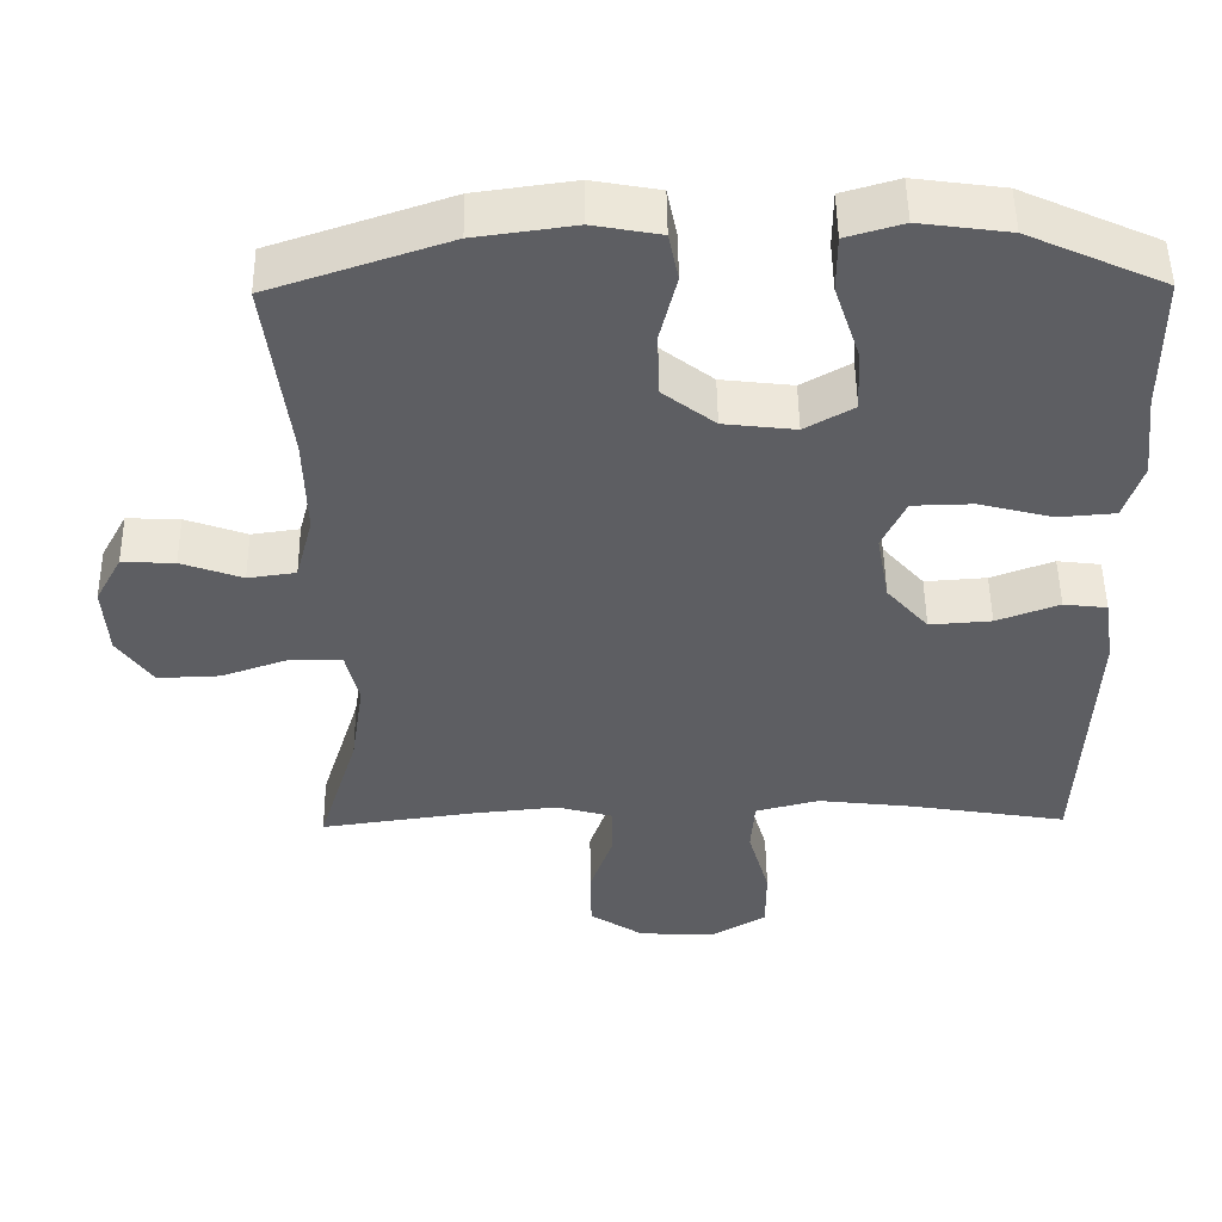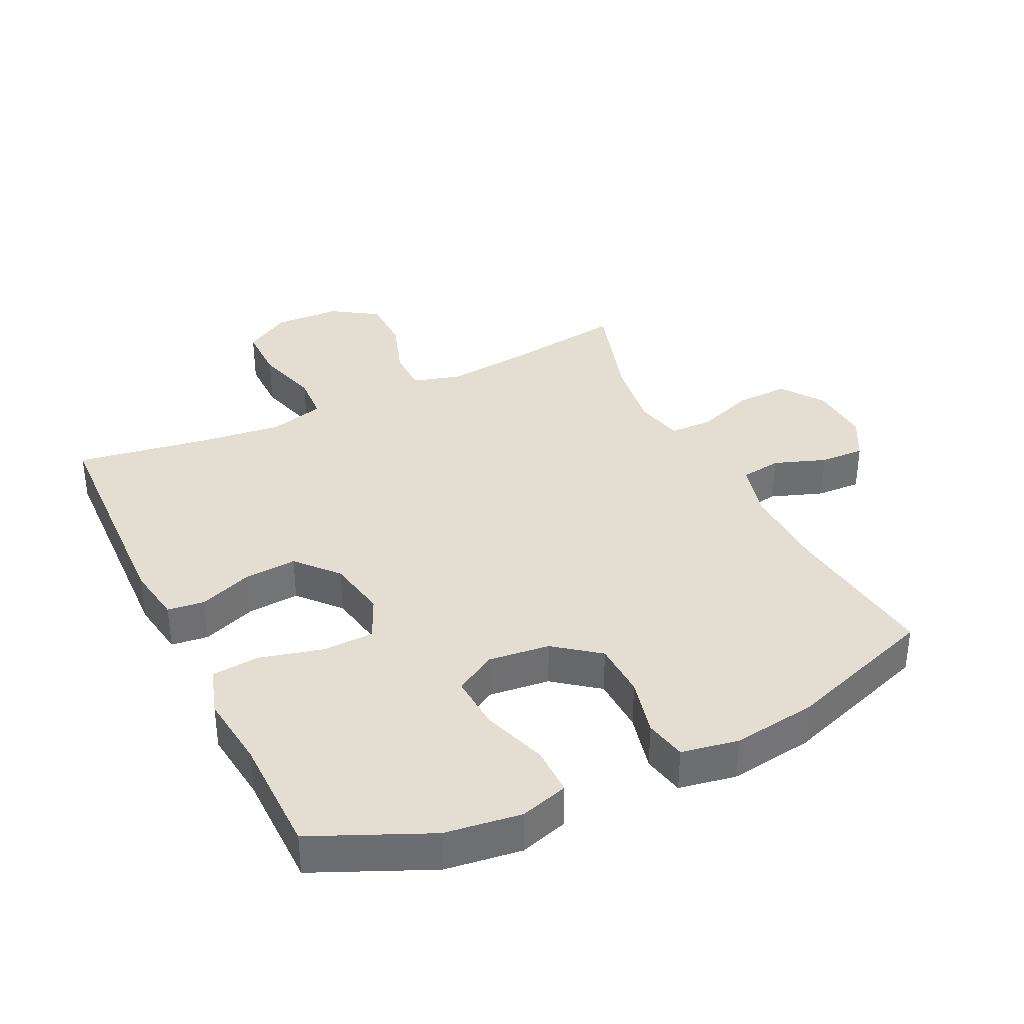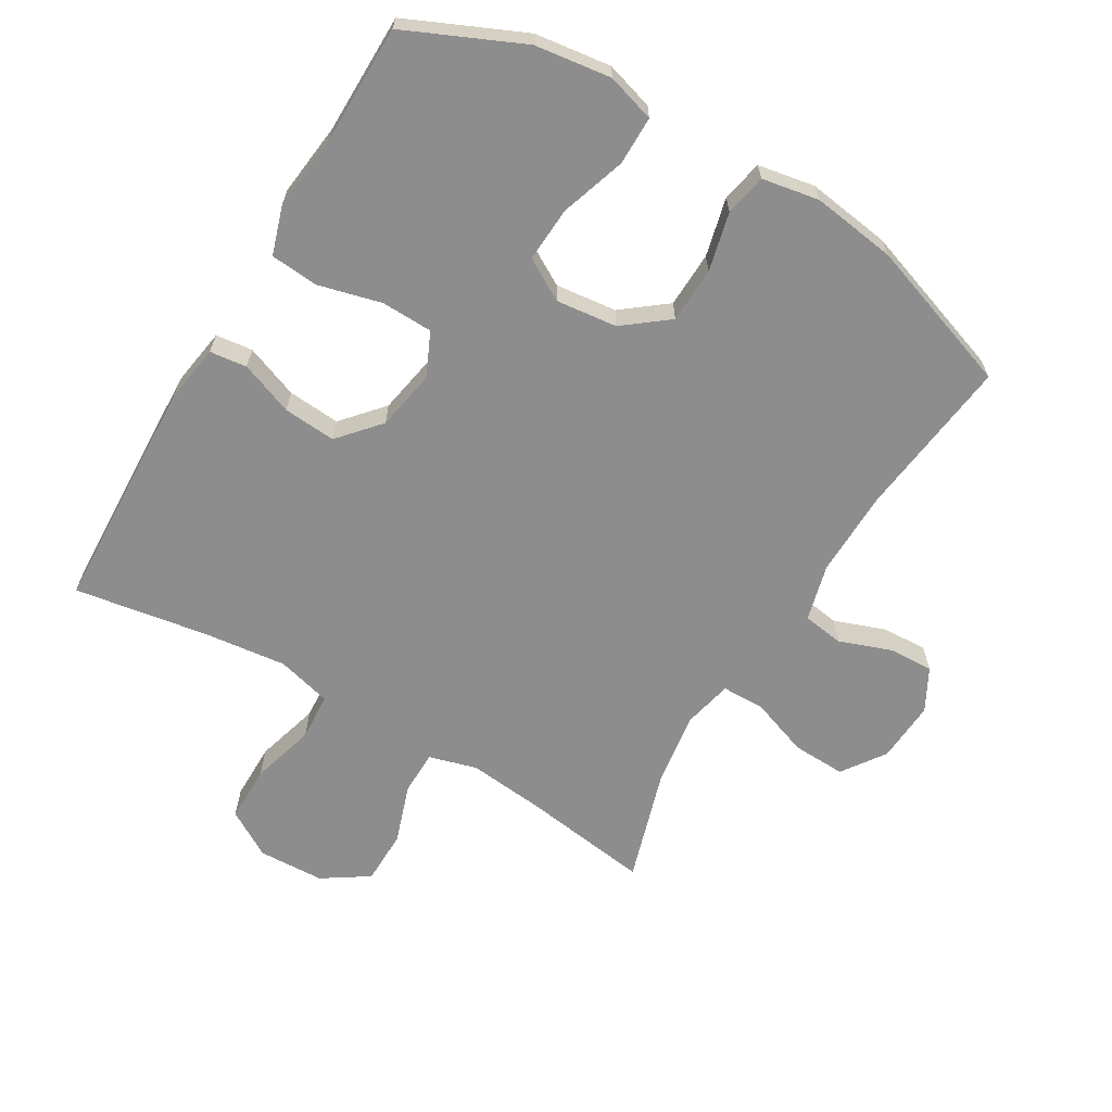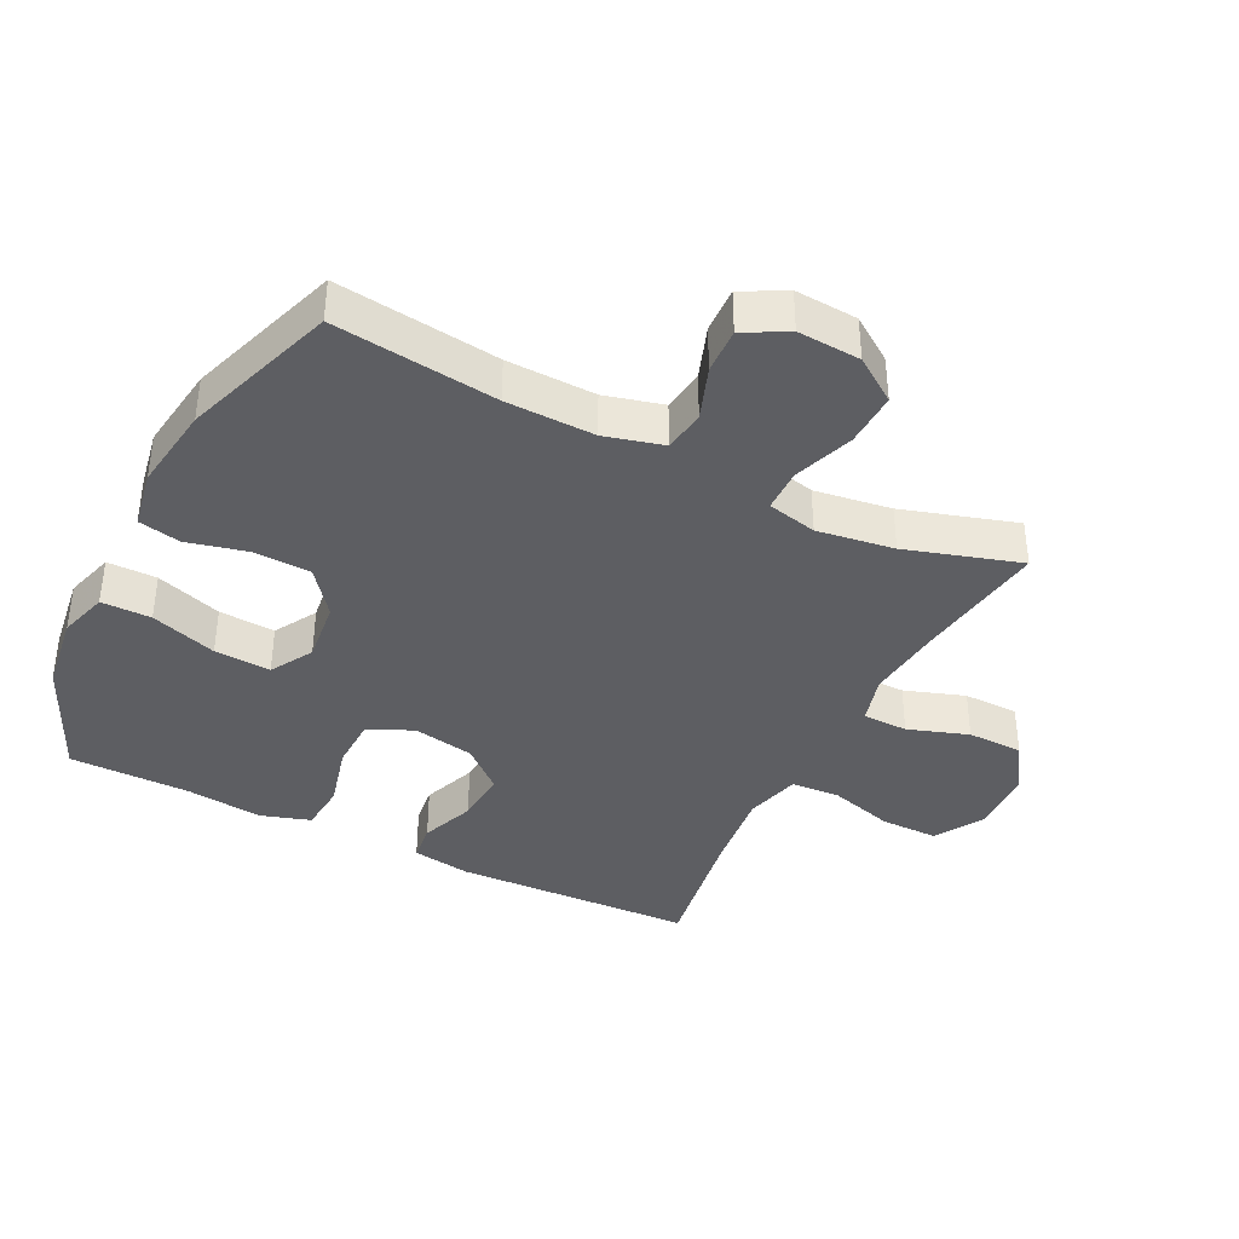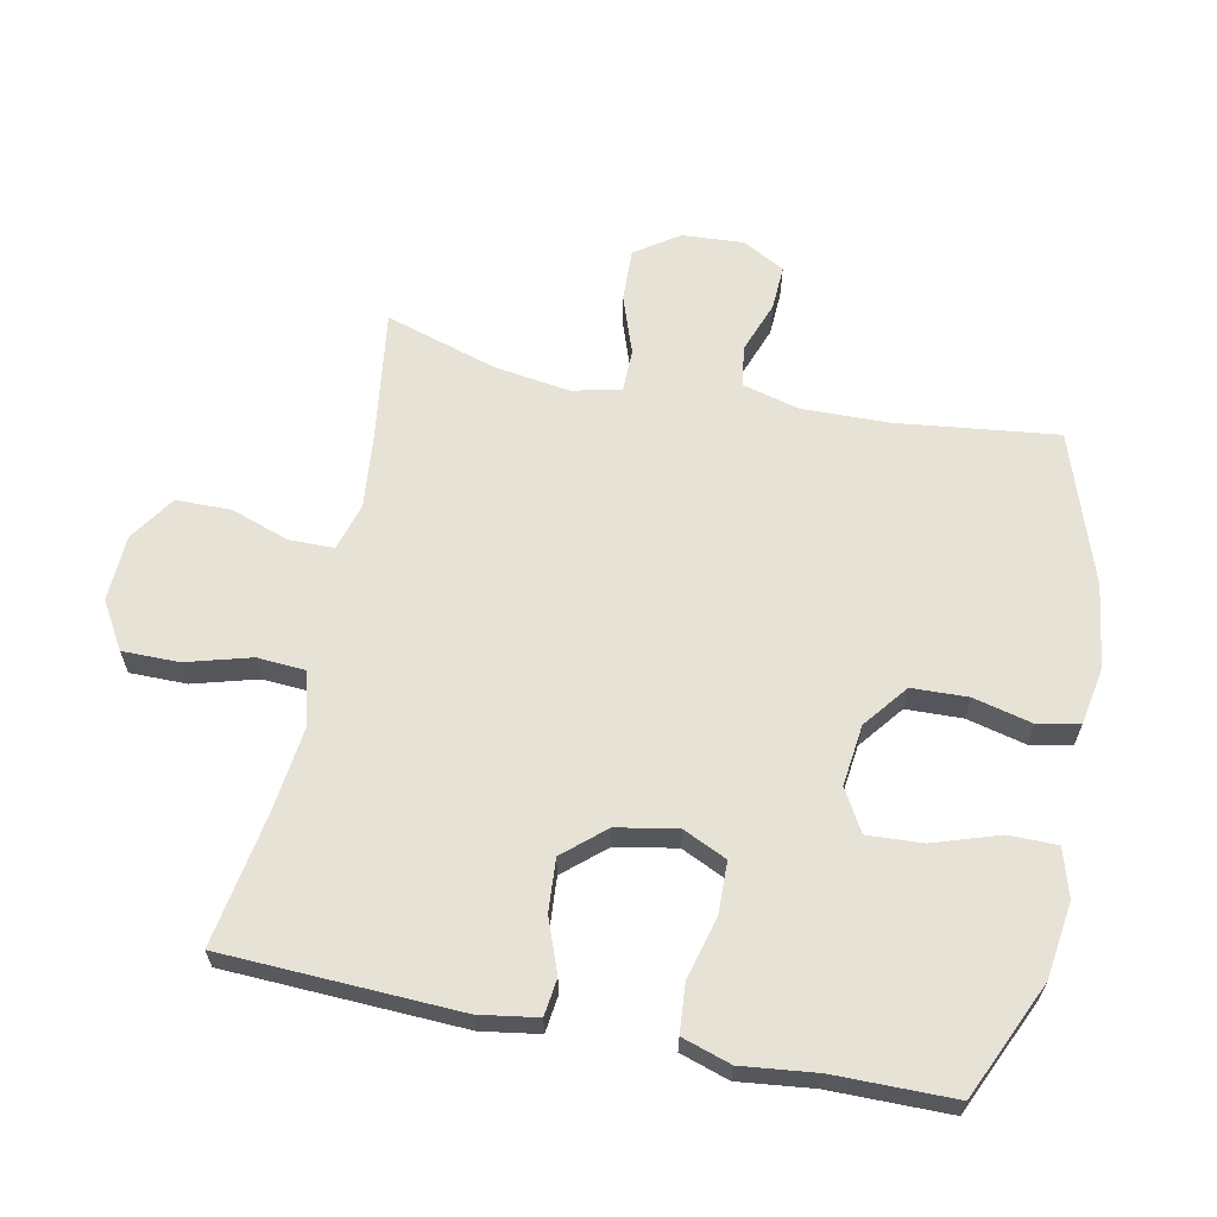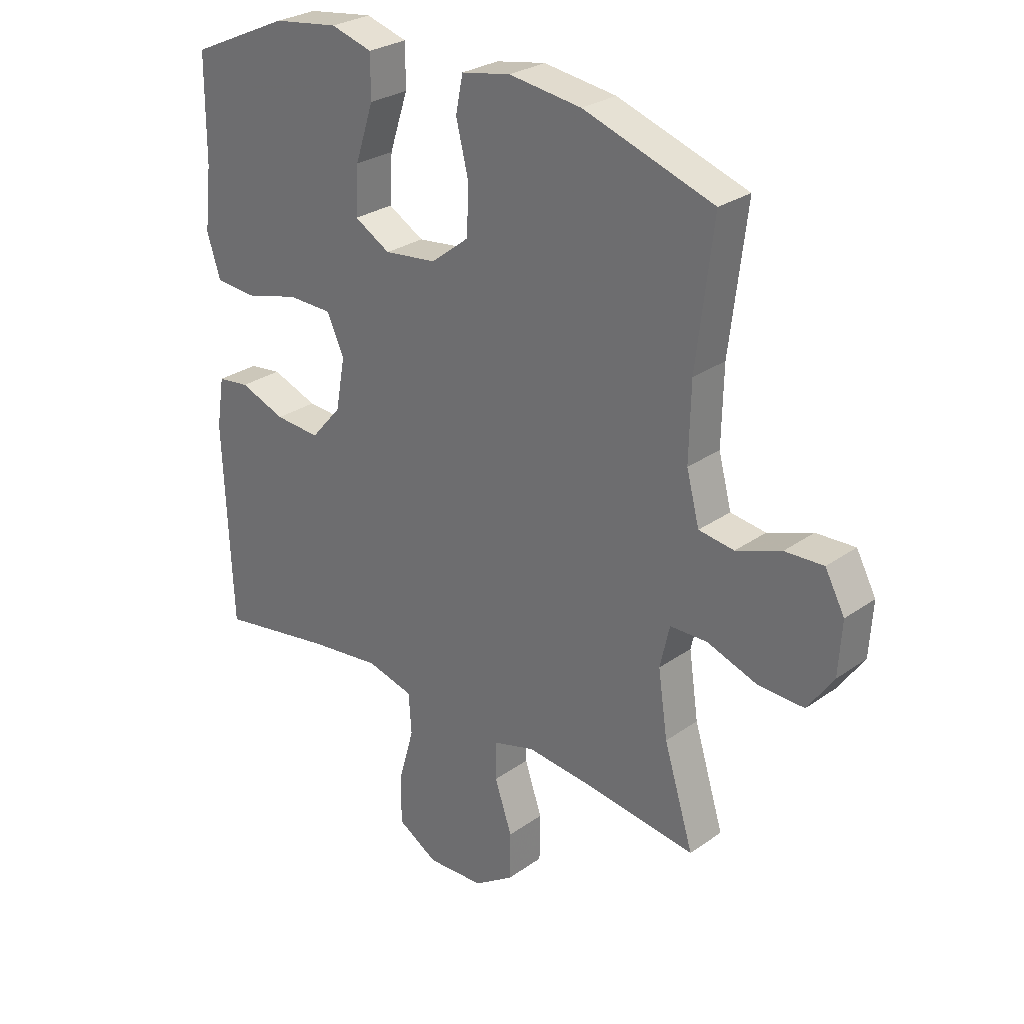
<metadata>
{"format":"obj","ext":"obj","renderer":"f3d","projection":"perspective","resolution":1024,"background":"white","views":[{"elev":50.6,"azim":179.3,"up":"+Z"},{"elev":36.1,"azim":-26.0,"up":"+Y"},{"elev":-64.6,"azim":-30.7,"up":"+Y"},{"elev":-38.6,"azim":63.3,"up":"+Y"},{"elev":63.1,"azim":-78.4,"up":"+Y"},{"elev":27.6,"azim":42.9,"up":"+Z"}]}
</metadata>
<code>
v -0.5 0.07 -0.5
v -0.515 0.07 -0.138
v -0.501 0.07 -0.049
v -0.444 0.07 -0.042
v -0.362 0.07 -0.073
v -0.281 0.07 -0.079
v -0.226 0.07 -0.016
v -0.209 0.07 0.077
v -0.24 0.07 0.144
v -0.319 0.07 0.146
v -0.416 0.07 0.121
v -0.49 0.07 0.127
v -0.514 0.07 0.202
v -0.501 0.07 0.316
v -0.5 0.07 0.5
v -0.322 0.07 0.58
v -0.205 0.07 0.596
v -0.131 0.07 0.574
v -0.131 0.07 0.499
v -0.164 0.07 0.399
v -0.169 0.07 0.314
v -0.105 0.07 0.277
v -0.011 0.07 0.288
v 0.057 0.07 0.341
v 0.06 0.07 0.427
v 0.038 0.07 0.517
v 0.051 0.07 0.581
v 0.139 0.07 0.597
v 0.268 0.07 0.579
v 0.5 0.07 0.5
v 0.47 0.07 0.254
v 0.467 0.07 0.12
v 0.49 0.07 0.032
v 0.553 0.07 0.023
v 0.633 0.07 0.052
v 0.702 0.07 0.055
v 0.737 0.07 -0.01
v 0.731 0.07 -0.105
v 0.685 0.07 -0.171
v 0.603 0.07 -0.168
v 0.513 0.07 -0.136
v 0.447 0.07 -0.137
v 0.43 0.07 -0.212
v 0.447 0.07 -0.328
v 0.5 0.07 -0.5
v 0.3 0.07 -0.472
v 0.184 0.07 -0.46
v 0.11 0.07 -0.481
v 0.109 0.07 -0.549
v 0.14 0.07 -0.64
v 0.139 0.07 -0.724
v 0.068 0.07 -0.771
v -0.034 0.07 -0.775
v -0.106 0.07 -0.732
v -0.106 0.07 -0.645
v -0.078 0.07 -0.546
v -0.083 0.07 -0.473
v -0.167 0.07 -0.451
v -0.294 0.07 -0.466
v -0.5 0 -0.5
v -0.515 0 -0.138
v -0.501 0 -0.049
v -0.444 0 -0.042
v -0.362 0 -0.073
v -0.281 0 -0.079
v -0.226 0 -0.016
v -0.209 0 0.077
v -0.24 0 0.144
v -0.319 0 0.146
v -0.416 0 0.121
v -0.49 0 0.127
v -0.514 0 0.202
v -0.501 0 0.316
v -0.5 0 0.5
v -0.322 0 0.58
v -0.205 0 0.596
v -0.131 0 0.574
v -0.131 0 0.499
v -0.164 0 0.399
v -0.169 0 0.314
v -0.105 0 0.277
v -0.011 0 0.288
v 0.057 0 0.341
v 0.06 0 0.427
v 0.038 0 0.517
v 0.051 0 0.581
v 0.139 0 0.597
v 0.268 0 0.579
v 0.5 0 0.5
v 0.47 0 0.254
v 0.467 0 0.12
v 0.49 0 0.032
v 0.553 0 0.023
v 0.633 0 0.052
v 0.702 0 0.055
v 0.737 0 -0.01
v 0.731 0 -0.105
v 0.685 0 -0.171
v 0.603 0 -0.168
v 0.513 0 -0.136
v 0.447 0 -0.137
v 0.43 0 -0.212
v 0.447 0 -0.328
v 0.5 0 -0.5
v 0.3 0 -0.472
v 0.184 0 -0.46
v 0.11 0 -0.481
v 0.109 0 -0.549
v 0.14 0 -0.64
v 0.139 0 -0.724
v 0.068 0 -0.771
v -0.034 0 -0.775
v -0.106 0 -0.732
v -0.106 0 -0.645
v -0.078 0 -0.546
v -0.083 0 -0.473
v -0.167 0 -0.451
v -0.294 0 -0.466
f 54 55 56
f 53 54 56
f 52 53 56
f 51 52 56
f 50 51 56
f 49 50 56
f 48 49 56 57
f 47 48 57 58
f 44 45 46
f 43 44 46 47
f 42 43 47 58
f 39 40 41
f 38 39 41
f 37 38 41
f 36 37 41
f 35 36 41
f 34 35 41
f 33 34 41 42
f 42 58 59
f 33 42 59
f 32 33 59
f 29 30 31
f 28 29 31
f 27 28 31
f 26 27 31
f 25 26 31
f 24 25 31 32
f 18 19 20
f 17 18 20
f 16 17 20
f 15 16 20
f 14 15 20
f 14 20 21
f 13 14 21
f 12 13 21
f 11 12 21
f 10 11 21
f 9 10 21 22
f 3 4 5
f 2 3 5
f 1 2 5
f 59 1 5
f 59 5 6
f 23 24 32 59
f 8 9 22 23
f 7 8 23 59
f 6 7 59
f 115 114 113
f 115 113 112
f 115 112 111
f 115 111 110
f 115 110 109
f 115 109 108
f 116 115 108 107
f 117 116 107 106
f 105 104 103
f 106 105 103 102
f 117 106 102 101
f 100 99 98
f 100 98 97
f 100 97 96
f 100 96 95
f 100 95 94
f 100 94 93
f 101 100 93 92
f 118 117 101
f 118 101 92
f 118 92 91
f 90 89 88
f 90 88 87
f 90 87 86
f 90 86 85
f 90 85 84
f 91 90 84 83
f 79 78 77
f 79 77 76
f 79 76 75
f 79 75 74
f 79 74 73
f 80 79 73
f 80 73 72
f 80 72 71
f 80 71 70
f 80 70 69
f 81 80 69 68
f 64 63 62
f 64 62 61
f 64 61 60
f 64 60 118
f 65 64 118
f 118 91 83 82
f 82 81 68 67
f 118 82 67 66
f 118 66 65
f 1 60 61 2
f 2 61 62 3
f 3 62 63 4
f 4 63 64 5
f 5 64 65 6
f 6 65 66 7
f 7 66 67 8
f 8 67 68 9
f 9 68 69 10
f 10 69 70 11
f 11 70 71 12
f 12 71 72 13
f 13 72 73 14
f 14 73 74 15
f 15 74 75 16
f 16 75 76 17
f 17 76 77 18
f 18 77 78 19
f 19 78 79 20
f 20 79 80 21
f 21 80 81 22
f 22 81 82 23
f 23 82 83 24
f 24 83 84 25
f 25 84 85 26
f 26 85 86 27
f 27 86 87 28
f 28 87 88 29
f 29 88 89 30
f 30 89 90 31
f 31 90 91 32
f 32 91 92 33
f 33 92 93 34
f 34 93 94 35
f 35 94 95 36
f 36 95 96 37
f 37 96 97 38
f 38 97 98 39
f 39 98 99 40
f 40 99 100 41
f 41 100 101 42
f 42 101 102 43
f 43 102 103 44
f 44 103 104 45
f 45 104 105 46
f 46 105 106 47
f 47 106 107 48
f 48 107 108 49
f 49 108 109 50
f 50 109 110 51
f 51 110 111 52
f 52 111 112 53
f 53 112 113 54
f 54 113 114 55
f 55 114 115 56
f 56 115 116 57
f 57 116 117 58
f 58 117 118 59
f 59 118 60 1

</code>
